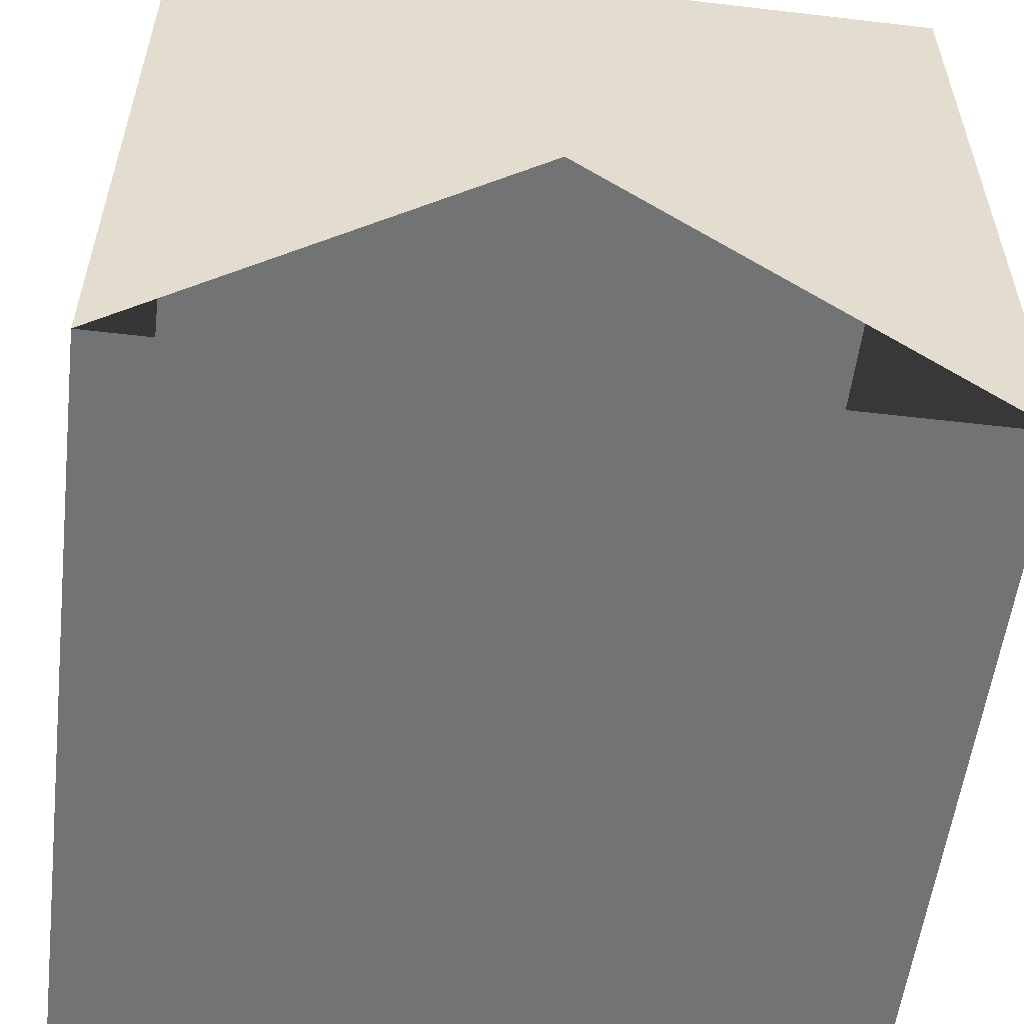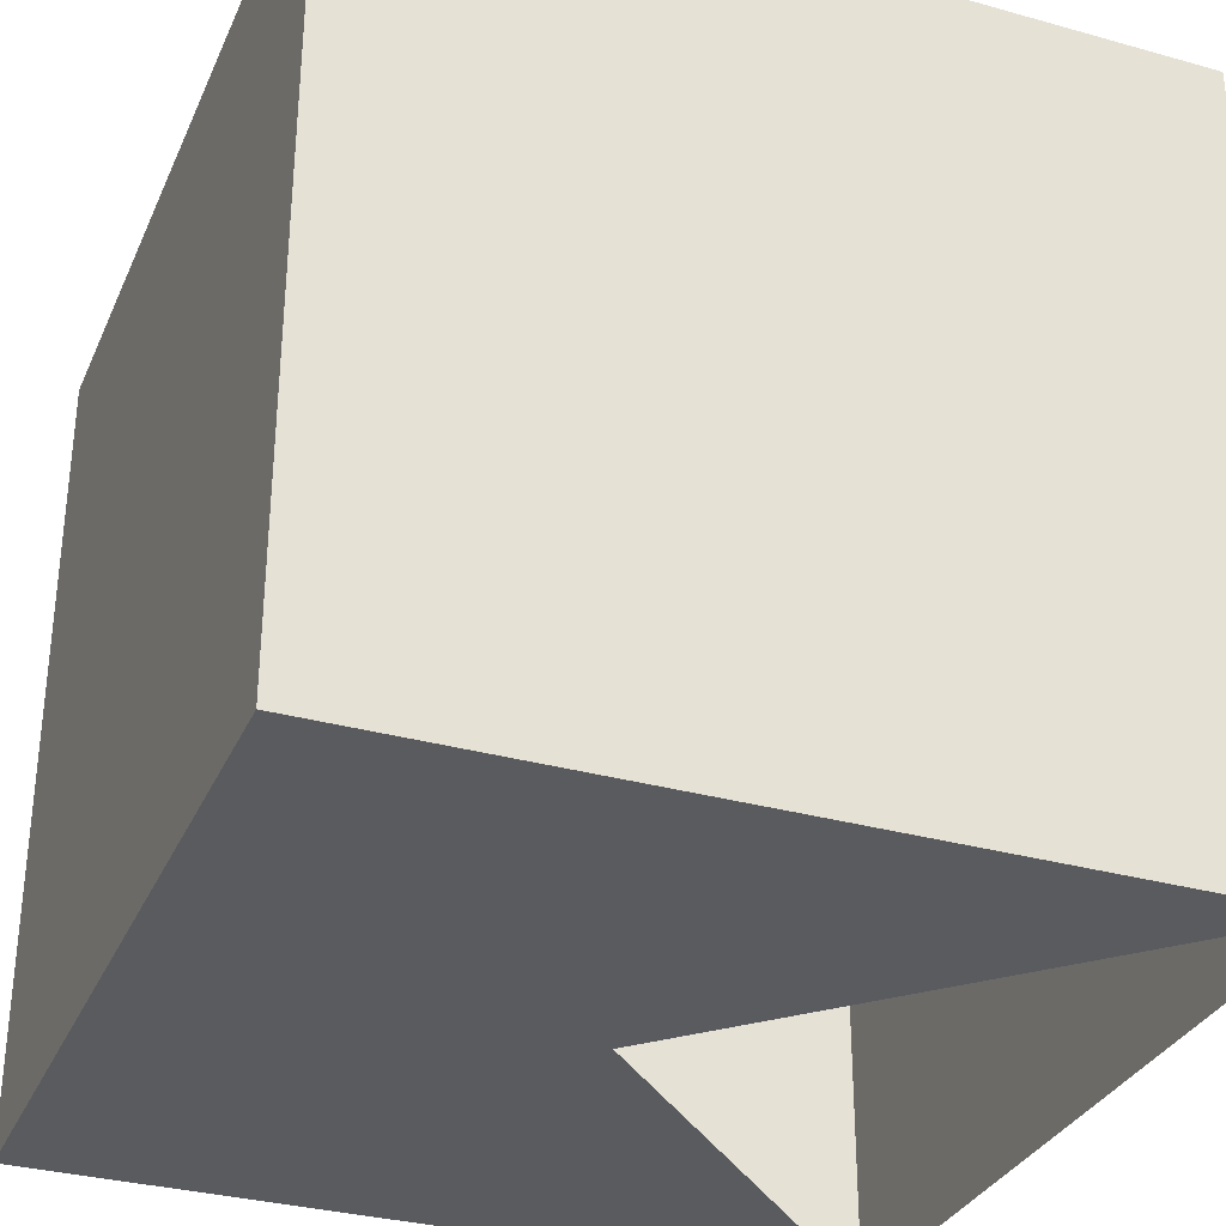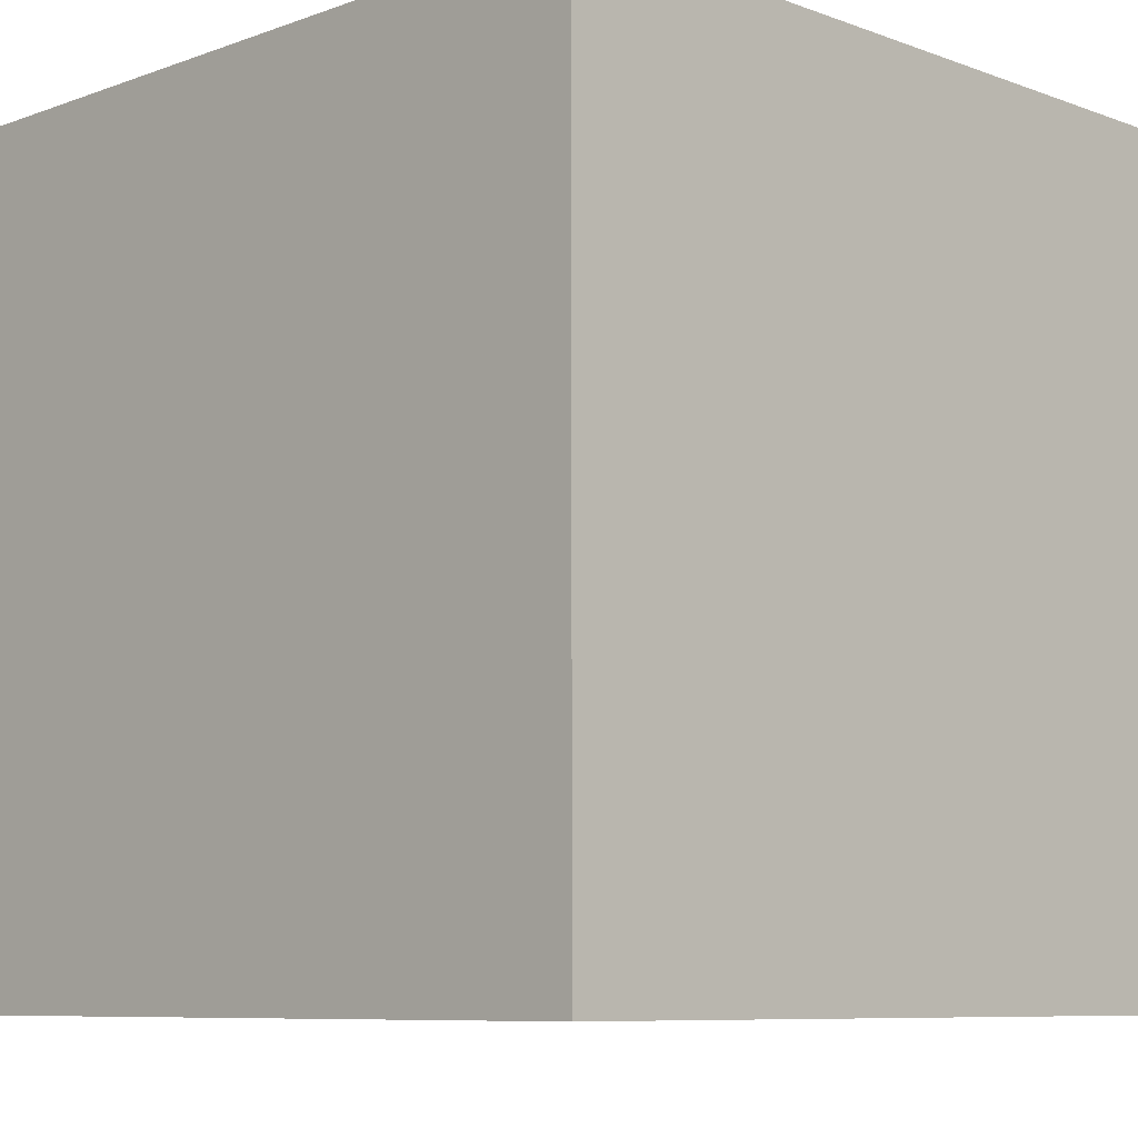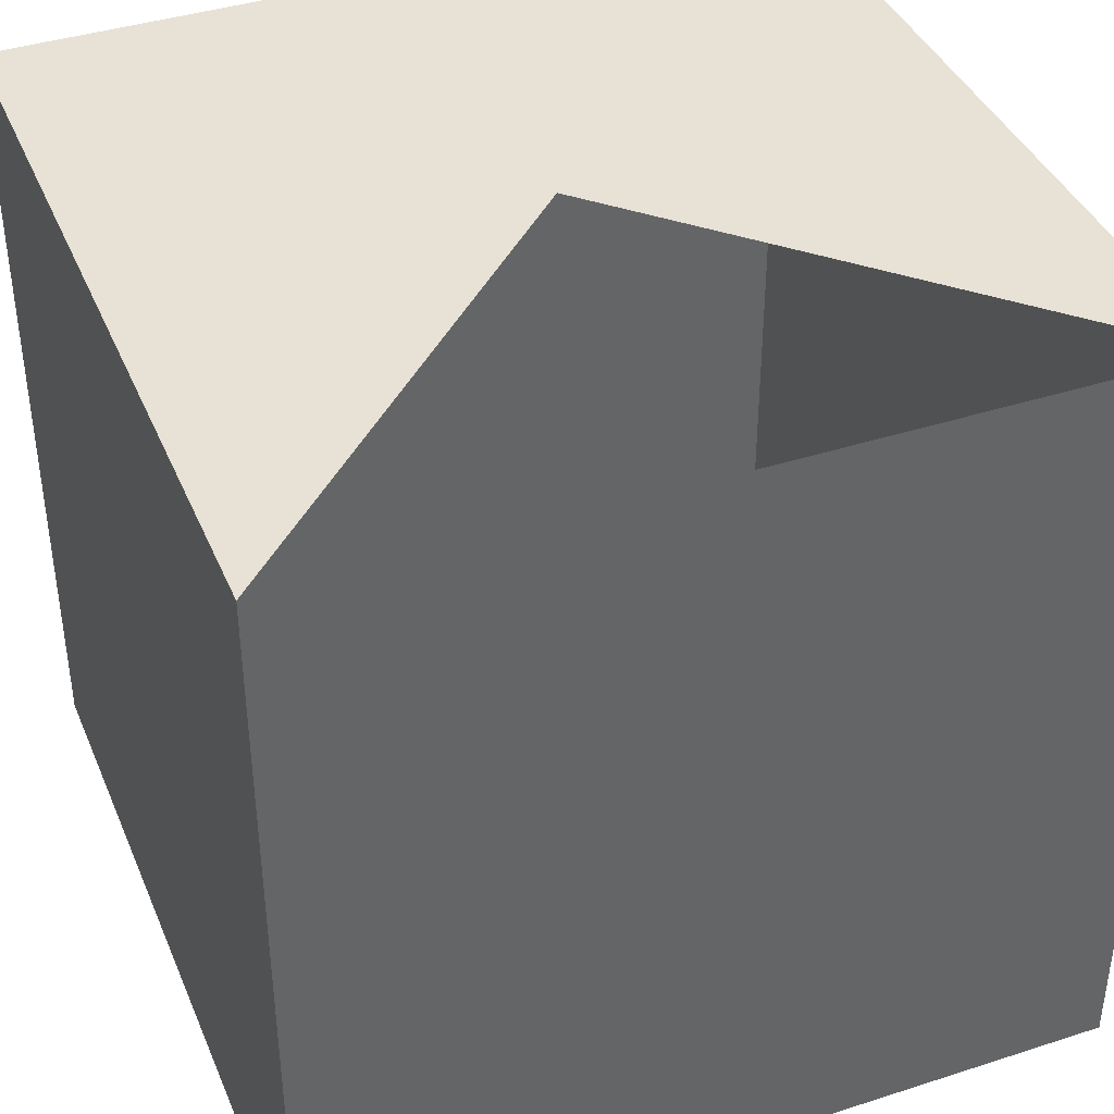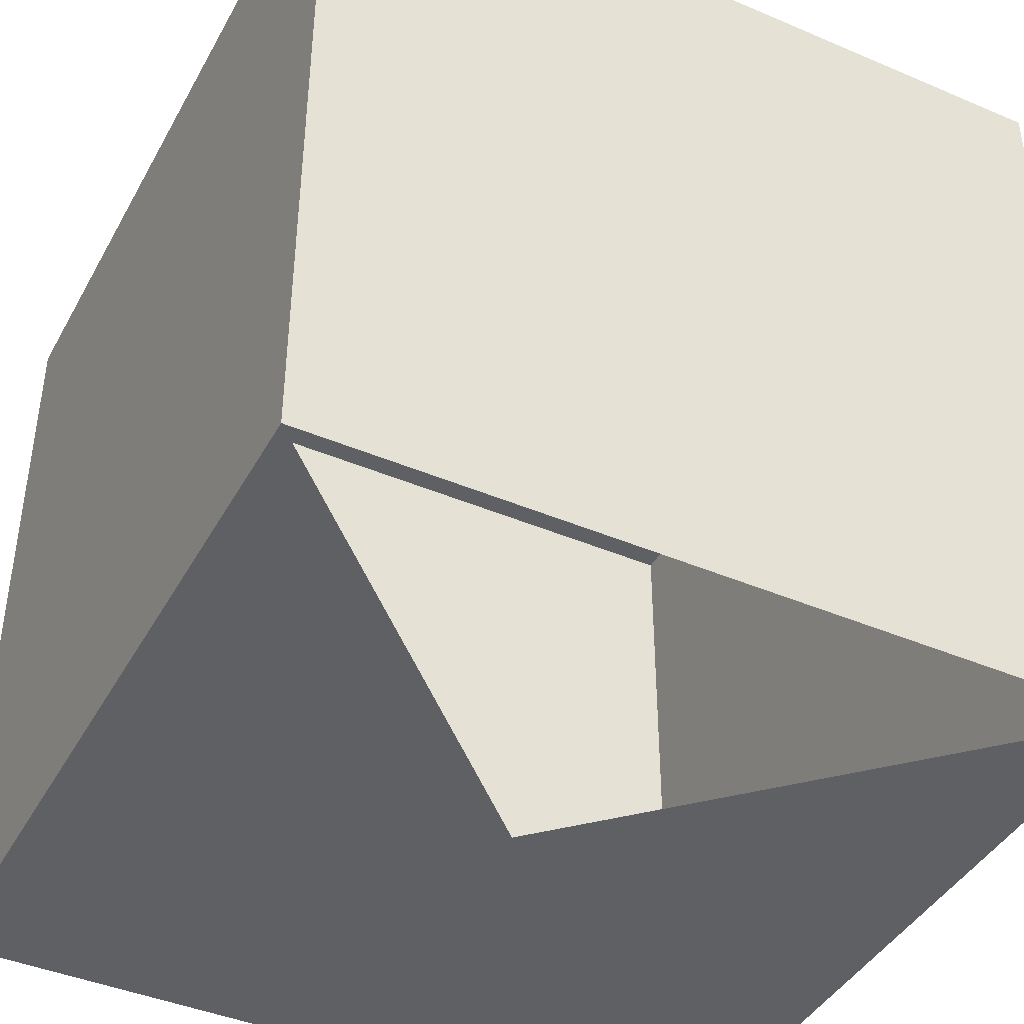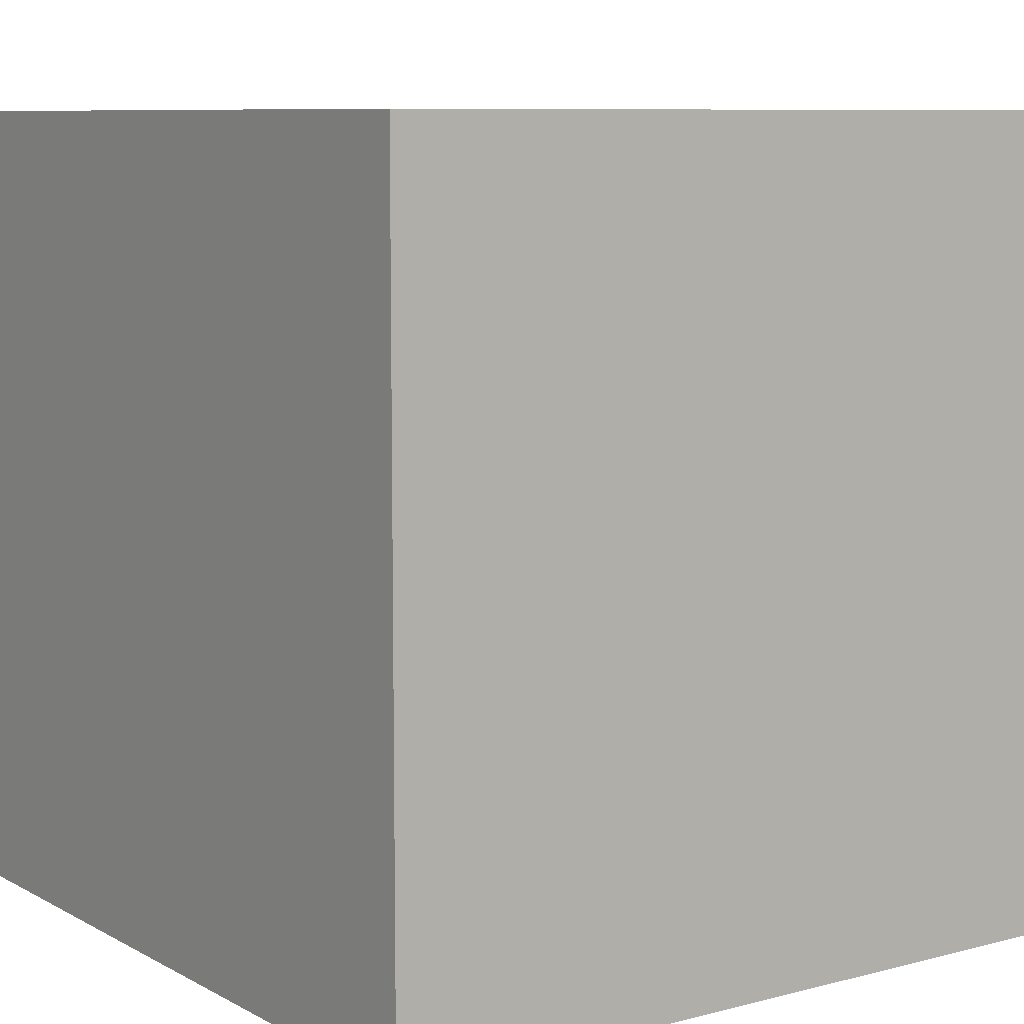
<metadata>
{"format":"obj","ext":"obj","renderer":"f3d","projection":"perspective","resolution":1024,"background":"white","views":[{"elev":-55.9,"azim":173.0,"up":"+Y"},{"elev":-32.3,"azim":-111.3,"up":"+Z"},{"elev":-8.1,"azim":-135.2,"up":"+Z"},{"elev":40.3,"azim":-21.6,"up":"+Z"},{"elev":-42.4,"azim":-27.0,"up":"+Z"},{"elev":8.4,"azim":54.7,"up":"+Z"}]}
</metadata>
<code>
v -1 -1 -1
v -1 -1  1
v -1  1 -1
v -1  1  1
v  1 -1 -1
v  1 -1  1
v  1  1 -1
v  1  1  1
f 1 2 3
f 4 3 2
f 5 6 7
f 8 7 6
f 1 3 7
f 5 7 3
f 2 4 8
f 6 8 4
f 1 2 5
f 6 5 2
f 3 4 7
f 8 7 4

</code>
